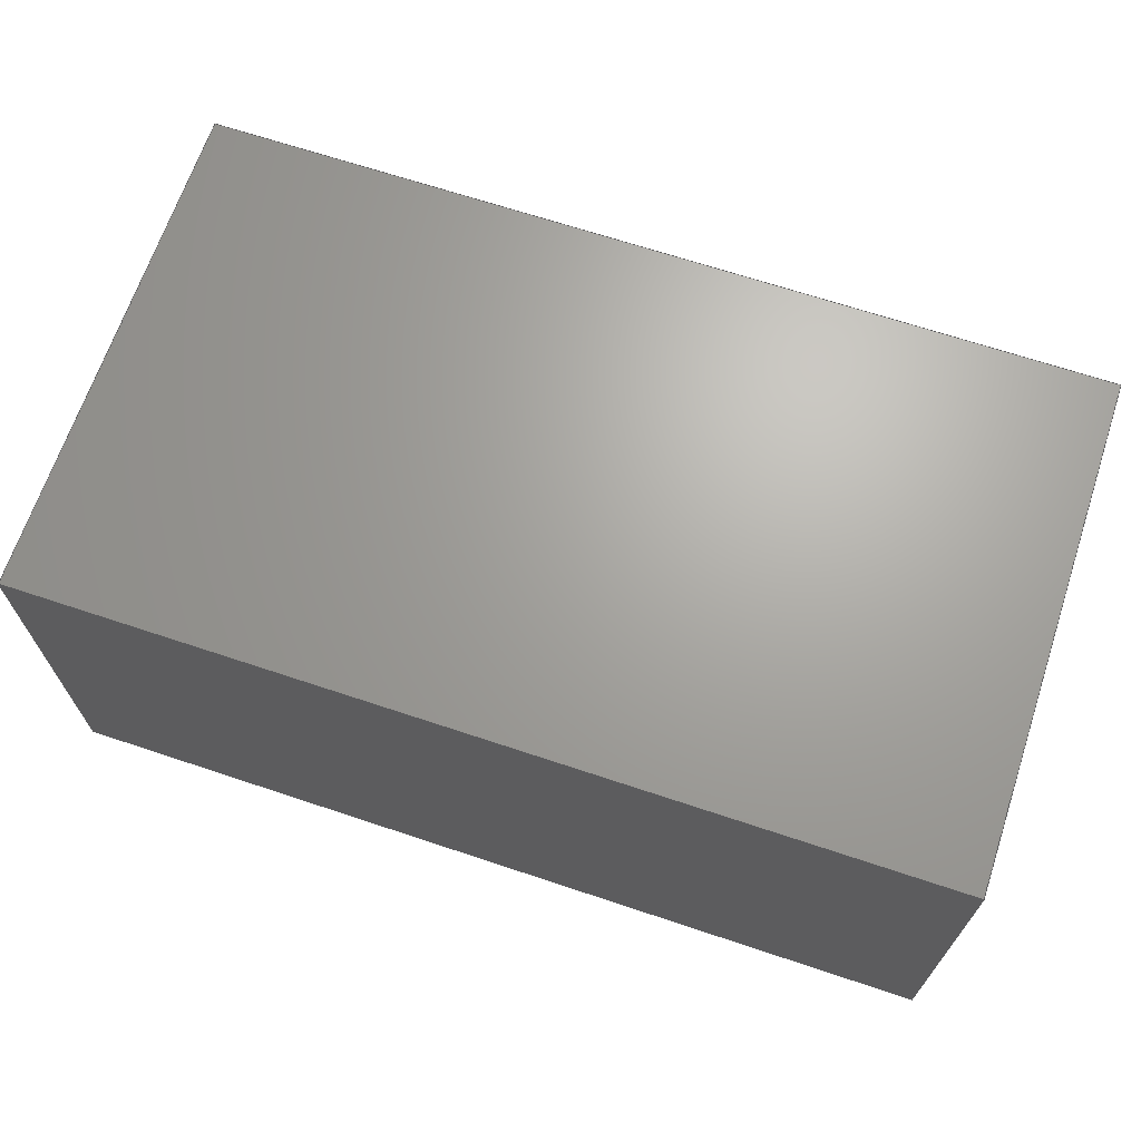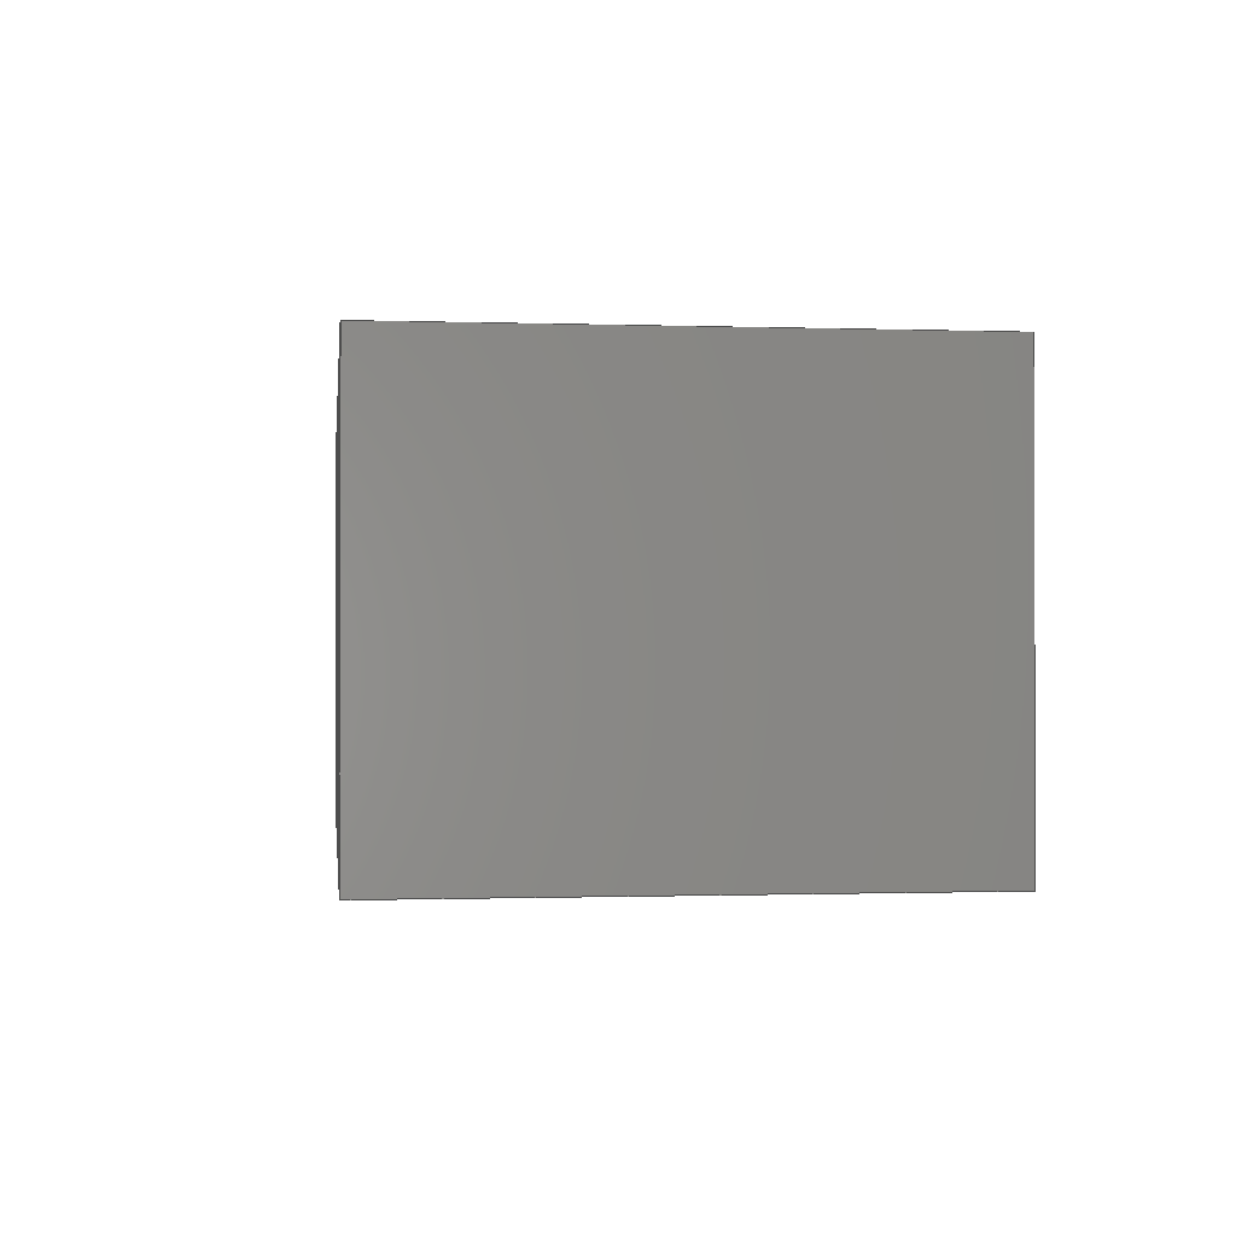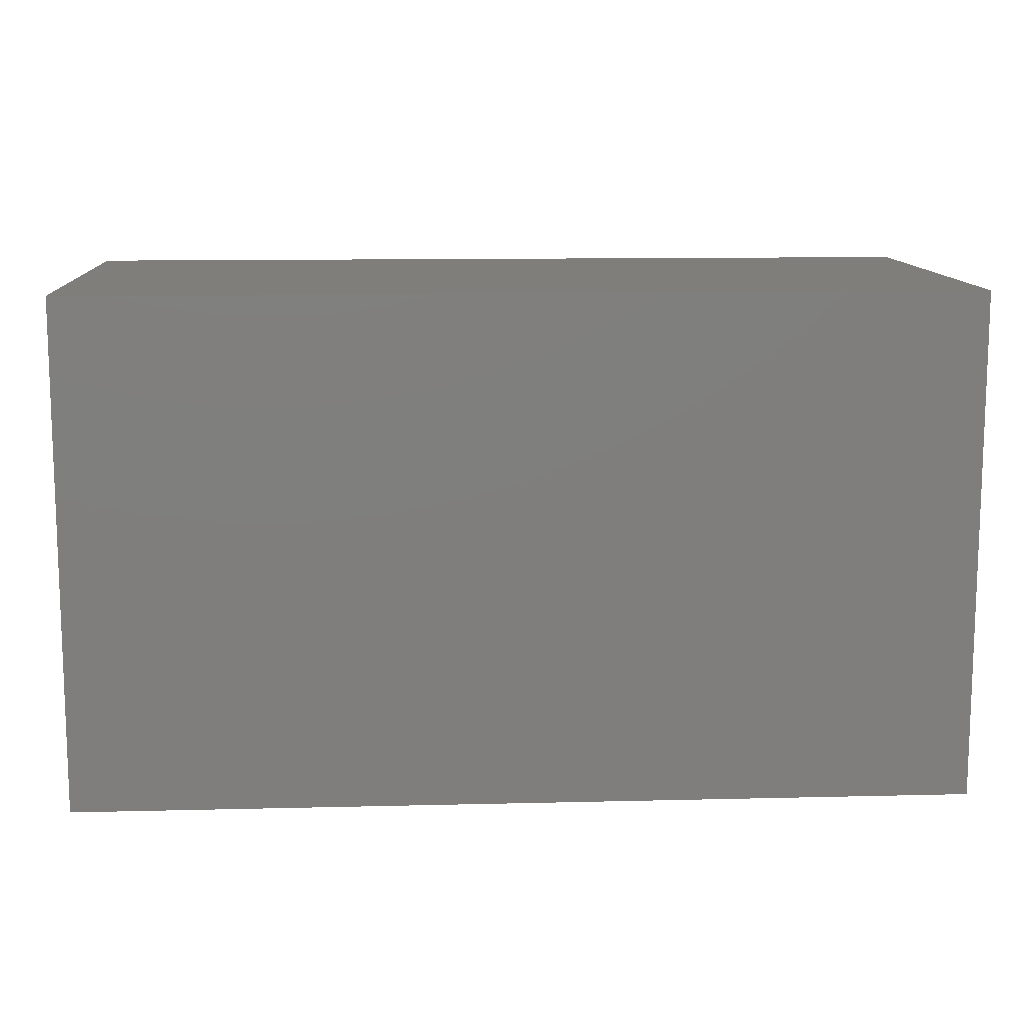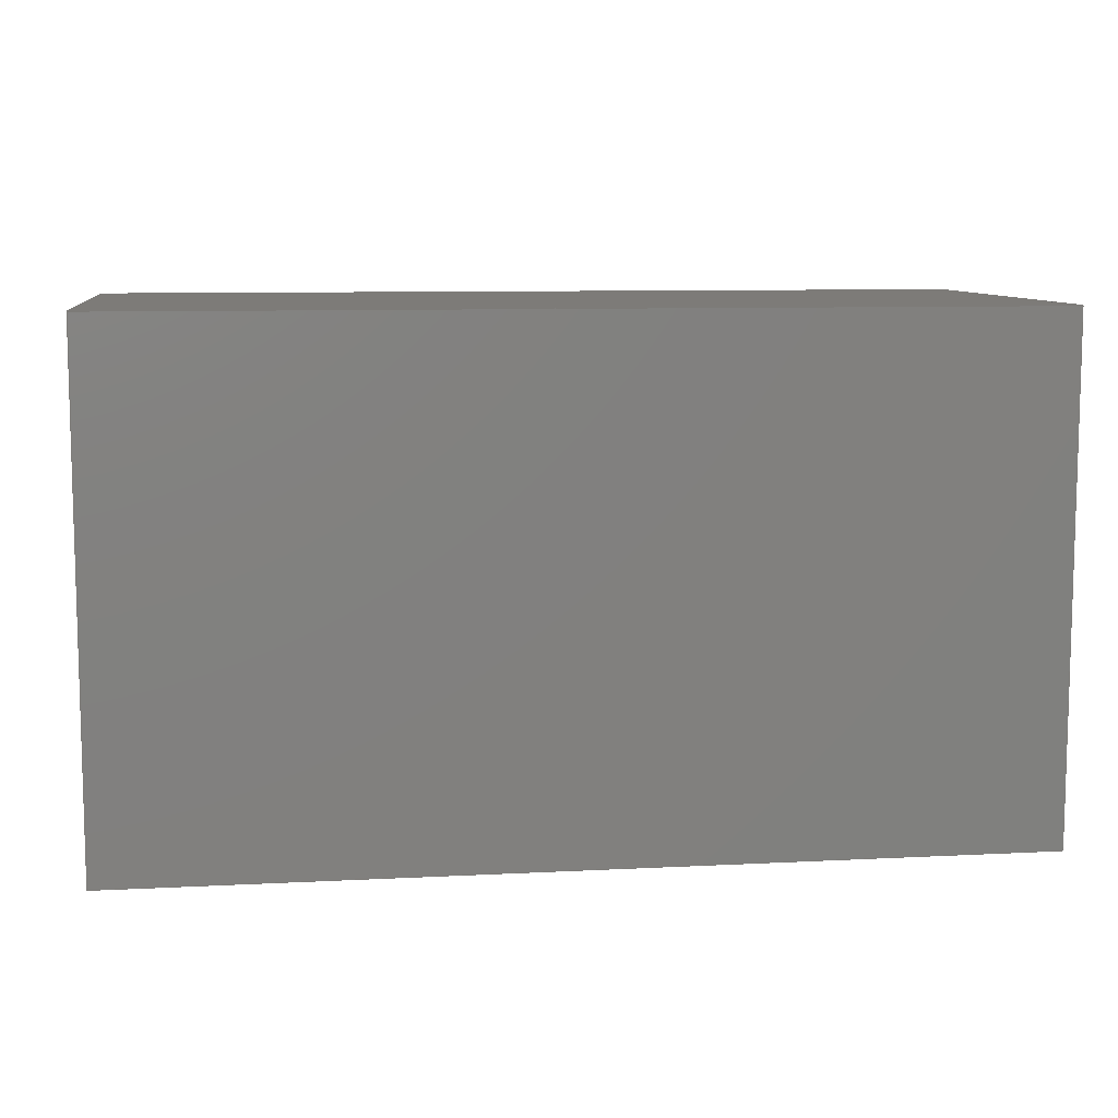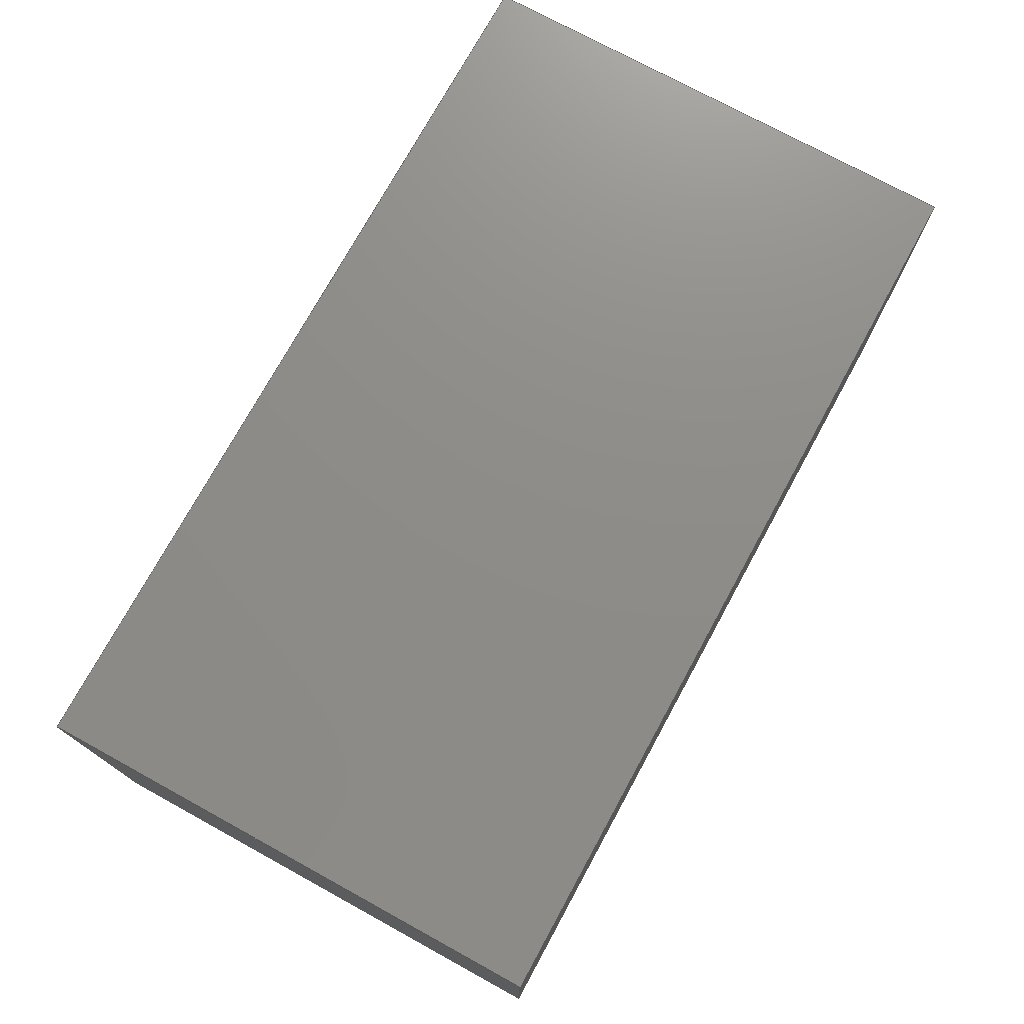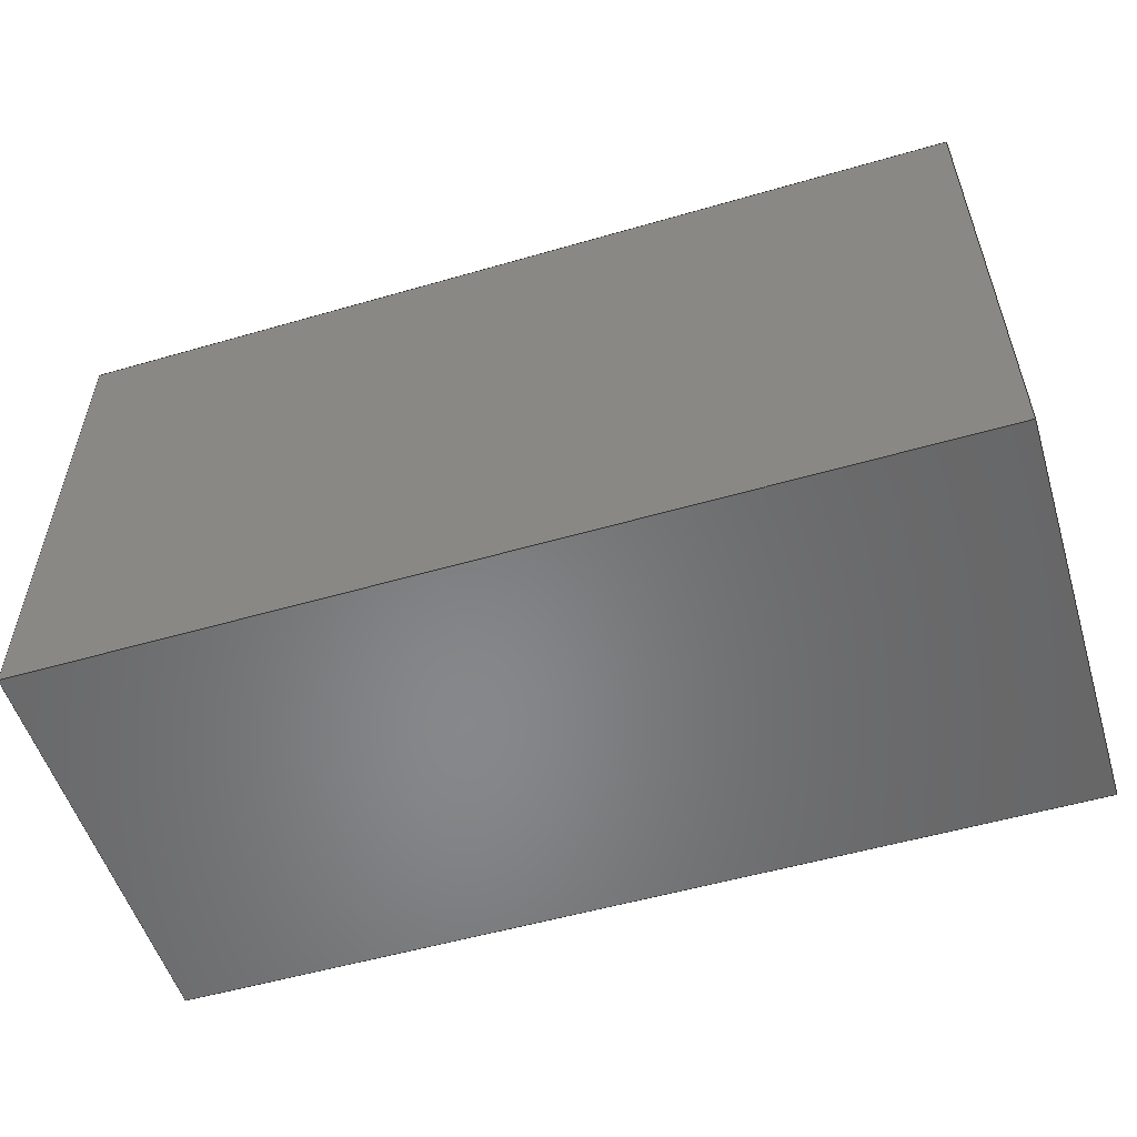
<metadata>
{"format":"step","ext":"step","renderer":"f3d","projection":"perspective","resolution":1024,"background":"white","views":[{"elev":67.4,"azim":18.5,"up":"+Y"},{"elev":-0.7,"azim":83.0,"up":"+Y"},{"elev":11.7,"azim":-3.4,"up":"+Z"},{"elev":9.0,"azim":-7.8,"up":"+Z"},{"elev":74.6,"azim":-61.3,"up":"+Y"},{"elev":-54.2,"azim":17.1,"up":"+Z"}]}
</metadata>
<code>
ISO-10303-21;
DATA;
#1=MECHANICAL_DESIGN_GEOMETRIC_PRESENTATION_REPRESENTATION('',(#4),#174);
#2=SHAPE_REPRESENTATION_RELATIONSHIP('SRR','None',#181,#3);
#3=ADVANCED_BREP_SHAPE_REPRESENTATION('',(#5),#173);
#4=STYLED_ITEM('',(#190),#5);
#5=MANIFOLD_SOLID_BREP('Body1',#98);
#6=FACE_OUTER_BOUND('',#12,.T.);
#7=FACE_OUTER_BOUND('',#13,.T.);
#8=FACE_OUTER_BOUND('',#14,.T.);
#9=FACE_OUTER_BOUND('',#15,.T.);
#10=FACE_OUTER_BOUND('',#16,.T.);
#11=FACE_OUTER_BOUND('',#17,.T.);
#12=EDGE_LOOP('',(#62,#63,#64,#65));
#13=EDGE_LOOP('',(#66,#67,#68,#69));
#14=EDGE_LOOP('',(#70,#71,#72,#73));
#15=EDGE_LOOP('',(#74,#75,#76,#77));
#16=EDGE_LOOP('',(#78,#79,#80,#81));
#17=EDGE_LOOP('',(#82,#83,#84,#85));
#18=LINE('',#148,#30);
#19=LINE('',#150,#31);
#20=LINE('',#152,#32);
#21=LINE('',#153,#33);
#22=LINE('',#156,#34);
#23=LINE('',#158,#35);
#24=LINE('',#159,#36);
#25=LINE('',#162,#37);
#26=LINE('',#164,#38);
#27=LINE('',#165,#39);
#28=LINE('',#167,#40);
#29=LINE('',#168,#41);
#30=VECTOR('',#122,1);
#31=VECTOR('',#123,1);
#32=VECTOR('',#124,1);
#33=VECTOR('',#125,1);
#34=VECTOR('',#128,1);
#35=VECTOR('',#129,1);
#36=VECTOR('',#130,1);
#37=VECTOR('',#133,1);
#38=VECTOR('',#134,1);
#39=VECTOR('',#135,1);
#40=VECTOR('',#138,1);
#41=VECTOR('',#139,1);
#42=VERTEX_POINT('',#146);
#43=VERTEX_POINT('',#147);
#44=VERTEX_POINT('',#149);
#45=VERTEX_POINT('',#151);
#46=VERTEX_POINT('',#155);
#47=VERTEX_POINT('',#157);
#48=VERTEX_POINT('',#161);
#49=VERTEX_POINT('',#163);
#50=EDGE_CURVE('',#42,#43,#18,.T.);
#51=EDGE_CURVE('',#42,#44,#19,.T.);
#52=EDGE_CURVE('',#45,#44,#20,.T.);
#53=EDGE_CURVE('',#43,#45,#21,.T.);
#54=EDGE_CURVE('',#43,#46,#22,.T.);
#55=EDGE_CURVE('',#47,#45,#23,.T.);
#56=EDGE_CURVE('',#46,#47,#24,.T.);
#57=EDGE_CURVE('',#46,#48,#25,.T.);
#58=EDGE_CURVE('',#49,#47,#26,.T.);
#59=EDGE_CURVE('',#48,#49,#27,.T.);
#60=EDGE_CURVE('',#48,#42,#28,.T.);
#61=EDGE_CURVE('',#44,#49,#29,.T.);
#62=ORIENTED_EDGE('',*,*,#50,.F.);
#63=ORIENTED_EDGE('',*,*,#51,.T.);
#64=ORIENTED_EDGE('',*,*,#52,.F.);
#65=ORIENTED_EDGE('',*,*,#53,.F.);
#66=ORIENTED_EDGE('',*,*,#54,.F.);
#67=ORIENTED_EDGE('',*,*,#53,.T.);
#68=ORIENTED_EDGE('',*,*,#55,.F.);
#69=ORIENTED_EDGE('',*,*,#56,.F.);
#70=ORIENTED_EDGE('',*,*,#57,.F.);
#71=ORIENTED_EDGE('',*,*,#56,.T.);
#72=ORIENTED_EDGE('',*,*,#58,.F.);
#73=ORIENTED_EDGE('',*,*,#59,.F.);
#74=ORIENTED_EDGE('',*,*,#60,.F.);
#75=ORIENTED_EDGE('',*,*,#59,.T.);
#76=ORIENTED_EDGE('',*,*,#61,.F.);
#77=ORIENTED_EDGE('',*,*,#51,.F.);
#78=ORIENTED_EDGE('',*,*,#61,.T.);
#79=ORIENTED_EDGE('',*,*,#58,.T.);
#80=ORIENTED_EDGE('',*,*,#55,.T.);
#81=ORIENTED_EDGE('',*,*,#52,.T.);
#82=ORIENTED_EDGE('',*,*,#60,.T.);
#83=ORIENTED_EDGE('',*,*,#50,.T.);
#84=ORIENTED_EDGE('',*,*,#54,.T.);
#85=ORIENTED_EDGE('',*,*,#57,.T.);
#86=PLANE('',#112);
#87=PLANE('',#113);
#88=PLANE('',#114);
#89=PLANE('',#115);
#90=PLANE('',#116);
#91=PLANE('',#117);
#92=ADVANCED_FACE('',(#6),#86,.T.);
#93=ADVANCED_FACE('',(#7),#87,.T.);
#94=ADVANCED_FACE('',(#8),#88,.T.);
#95=ADVANCED_FACE('',(#9),#89,.T.);
#96=ADVANCED_FACE('',(#10),#90,.T.);
#97=ADVANCED_FACE('',(#11),#91,.F.);
#98=CLOSED_SHELL('',(#92,#93,#94,#95,#96,#97));
#99=DERIVED_UNIT_ELEMENT(#101,1);
#100=DERIVED_UNIT_ELEMENT(#176,3);
#101=(
MASS_UNIT()
NAMED_UNIT(*)
SI_UNIT(.KILO.,.GRAM.)
);
#102=DERIVED_UNIT((#99,#100));
#103=MEASURE_REPRESENTATION_ITEM('density measure',
POSITIVE_RATIO_MEASURE(7850),#102);
#104=PROPERTY_DEFINITION_REPRESENTATION(#109,#106);
#105=PROPERTY_DEFINITION_REPRESENTATION(#110,#107);
#106=REPRESENTATION('material name',(#108),#173);
#107=REPRESENTATION('density',(#103),#173);
#108=DESCRIPTIVE_REPRESENTATION_ITEM('Steel','Steel');
#109=PROPERTY_DEFINITION('material property','material name',#183);
#110=PROPERTY_DEFINITION('material property','density of part',#183);
#111=AXIS2_PLACEMENT_3D('placement',#144,#118,#119);
#112=AXIS2_PLACEMENT_3D('',#145,#120,#121);
#113=AXIS2_PLACEMENT_3D('',#154,#126,#127);
#114=AXIS2_PLACEMENT_3D('',#160,#131,#132);
#115=AXIS2_PLACEMENT_3D('',#166,#136,#137);
#116=AXIS2_PLACEMENT_3D('',#169,#140,#141);
#117=AXIS2_PLACEMENT_3D('',#170,#142,#143);
#118=DIRECTION('axis',(0,0,1));
#119=DIRECTION('refdir',(1,0,0));
#120=DIRECTION('center_axis',(-1,0,0));
#121=DIRECTION('ref_axis',(0,0,1));
#122=DIRECTION('',(0,0,-1));
#123=DIRECTION('',(0,1,0));
#124=DIRECTION('',(0,0,1));
#125=DIRECTION('',(0,1,0));
#126=DIRECTION('center_axis',(0,0,-1));
#127=DIRECTION('ref_axis',(-1,0,0));
#128=DIRECTION('',(1,0,0));
#129=DIRECTION('',(-1,0,0));
#130=DIRECTION('',(0,1,0));
#131=DIRECTION('center_axis',(1,0,0));
#132=DIRECTION('ref_axis',(0,0,-1));
#133=DIRECTION('',(0,0,1));
#134=DIRECTION('',(0,0,-1));
#135=DIRECTION('',(0,1,0));
#136=DIRECTION('center_axis',(0,0,1));
#137=DIRECTION('ref_axis',(1,0,0));
#138=DIRECTION('',(-1,0,0));
#139=DIRECTION('',(1,0,0));
#140=DIRECTION('center_axis',(0,1,0));
#141=DIRECTION('ref_axis',(0,0,1));
#142=DIRECTION('center_axis',(0,1,0));
#143=DIRECTION('ref_axis',(1,0,0));
#144=CARTESIAN_POINT('',(0,0,0));
#145=CARTESIAN_POINT('Origin',(-5,0,-2));
#146=CARTESIAN_POINT('',(-5,0,2.936));
#147=CARTESIAN_POINT('',(-5,0,-2));
#148=CARTESIAN_POINT('',(-5,0,2.936));
#149=CARTESIAN_POINT('',(-5,4,2.936));
#150=CARTESIAN_POINT('',(-5,0,2.936));
#151=CARTESIAN_POINT('',(-5,4,-2));
#152=CARTESIAN_POINT('',(-5,4,2.936));
#153=CARTESIAN_POINT('',(-5,0,-2));
#154=CARTESIAN_POINT('Origin',(3.711,0,-2));
#155=CARTESIAN_POINT('',(3.711,0,-2));
#156=CARTESIAN_POINT('',(-5,0,-2));
#157=CARTESIAN_POINT('',(3.711,4,-2));
#158=CARTESIAN_POINT('',(-5,4,-2));
#159=CARTESIAN_POINT('',(3.711,0,-2));
#160=CARTESIAN_POINT('Origin',(3.711,0,2.936));
#161=CARTESIAN_POINT('',(3.711,0,2.936));
#162=CARTESIAN_POINT('',(3.711,0,-2));
#163=CARTESIAN_POINT('',(3.711,4,2.936));
#164=CARTESIAN_POINT('',(3.711,4,-2));
#165=CARTESIAN_POINT('',(3.711,0,2.936));
#166=CARTESIAN_POINT('Origin',(-5,0,2.936));
#167=CARTESIAN_POINT('',(3.711,0,2.936));
#168=CARTESIAN_POINT('',(3.711,4,2.936));
#169=CARTESIAN_POINT('Origin',(-0.6443,4,0.4678));
#170=CARTESIAN_POINT('Origin',(-0.6443,0,0.4678));
#171=UNCERTAINTY_MEASURE_WITH_UNIT(LENGTH_MEASURE(0.001),#175,
'DISTANCE_ACCURACY_VALUE',
'Maximum model space distance between geometric entities at asserted c
onnectivities');
#172=UNCERTAINTY_MEASURE_WITH_UNIT(LENGTH_MEASURE(0.001),#175,
'DISTANCE_ACCURACY_VALUE',
'Maximum model space distance between geometric entities at asserted c
onnectivities');
#173=(
GEOMETRIC_REPRESENTATION_CONTEXT(3)
GLOBAL_UNCERTAINTY_ASSIGNED_CONTEXT((#171))
GLOBAL_UNIT_ASSIGNED_CONTEXT((#175,#177,#178))
REPRESENTATION_CONTEXT('','3D')
);
#174=(
GEOMETRIC_REPRESENTATION_CONTEXT(3)
GLOBAL_UNCERTAINTY_ASSIGNED_CONTEXT((#172))
GLOBAL_UNIT_ASSIGNED_CONTEXT((#175,#177,#178))
REPRESENTATION_CONTEXT('','3D')
);
#175=(
LENGTH_UNIT()
NAMED_UNIT(*)
SI_UNIT(.CENTI.,.METRE.)
);
#176=(
LENGTH_UNIT()
NAMED_UNIT(*)
SI_UNIT($,.METRE.)
);
#177=(
NAMED_UNIT(*)
PLANE_ANGLE_UNIT()
SI_UNIT($,.RADIAN.)
);
#178=(
NAMED_UNIT(*)
SI_UNIT($,.STERADIAN.)
SOLID_ANGLE_UNIT()
);
#179=SHAPE_DEFINITION_REPRESENTATION(#180,#181);
#180=PRODUCT_DEFINITION_SHAPE('',$,#183);
#181=SHAPE_REPRESENTATION('',(#111),#173);
#182=PRODUCT_DEFINITION_CONTEXT('part definition',#187,'design');
#183=PRODUCT_DEFINITION('Untitled','Untitled',#184,#182);
#184=PRODUCT_DEFINITION_FORMATION('',$,#189);
#185=PRODUCT_RELATED_PRODUCT_CATEGORY('Untitled','Untitled',(#189));
#186=APPLICATION_PROTOCOL_DEFINITION('international standard',
'automotive_design',2009,#187);
#187=APPLICATION_CONTEXT(
'Core Data for Automotive Mechanical Design Process');
#188=PRODUCT_CONTEXT('part definition',#187,'mechanical');
#189=PRODUCT('Untitled','Untitled',$,(#188));
#190=PRESENTATION_STYLE_ASSIGNMENT((#191));
#191=SURFACE_STYLE_USAGE(.BOTH.,#192);
#192=SURFACE_SIDE_STYLE('',(#193));
#193=SURFACE_STYLE_FILL_AREA(#194);
#194=FILL_AREA_STYLE('Steel - Satin',(#195));
#195=FILL_AREA_STYLE_COLOUR('Steel - Satin',#196);
#196=COLOUR_RGB('Steel - Satin',0.6275,0.6275,0.6275);
ENDSEC;
END-ISO-10303-21;

</code>
